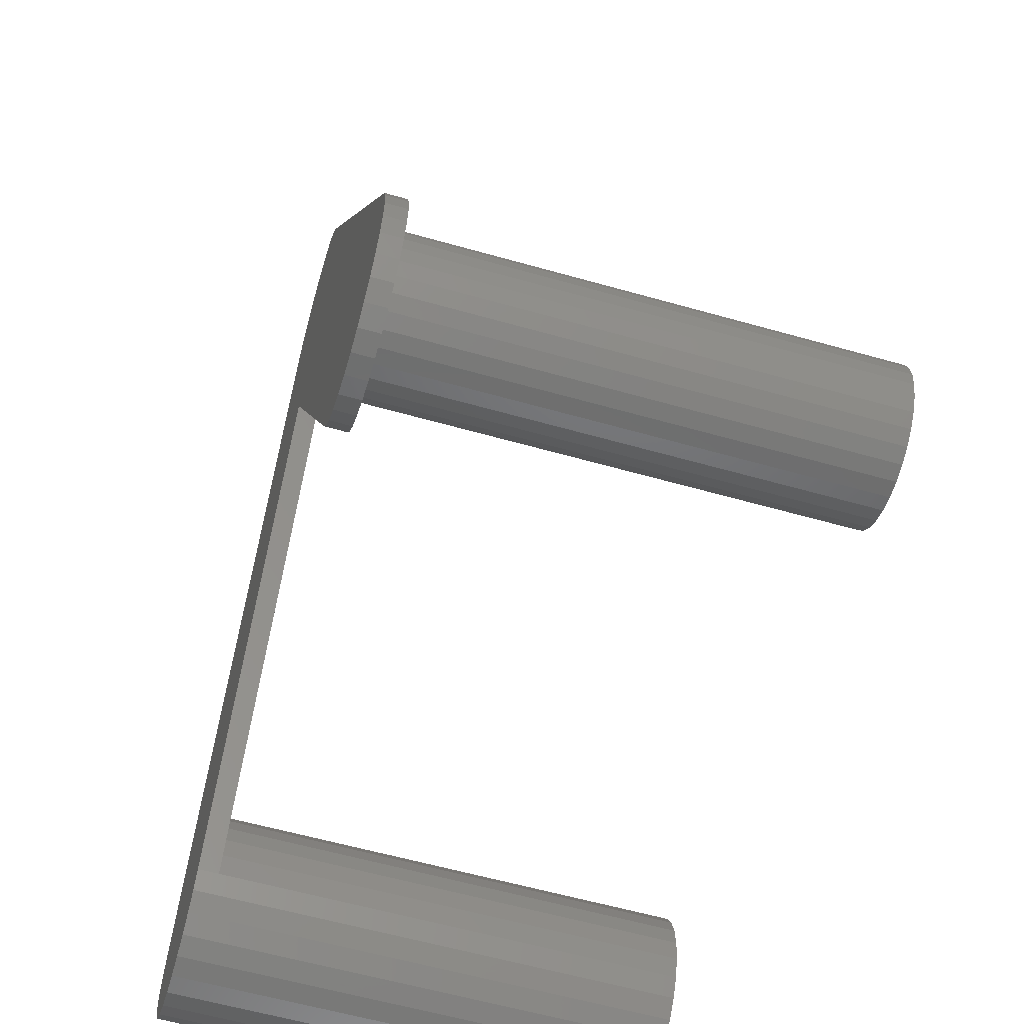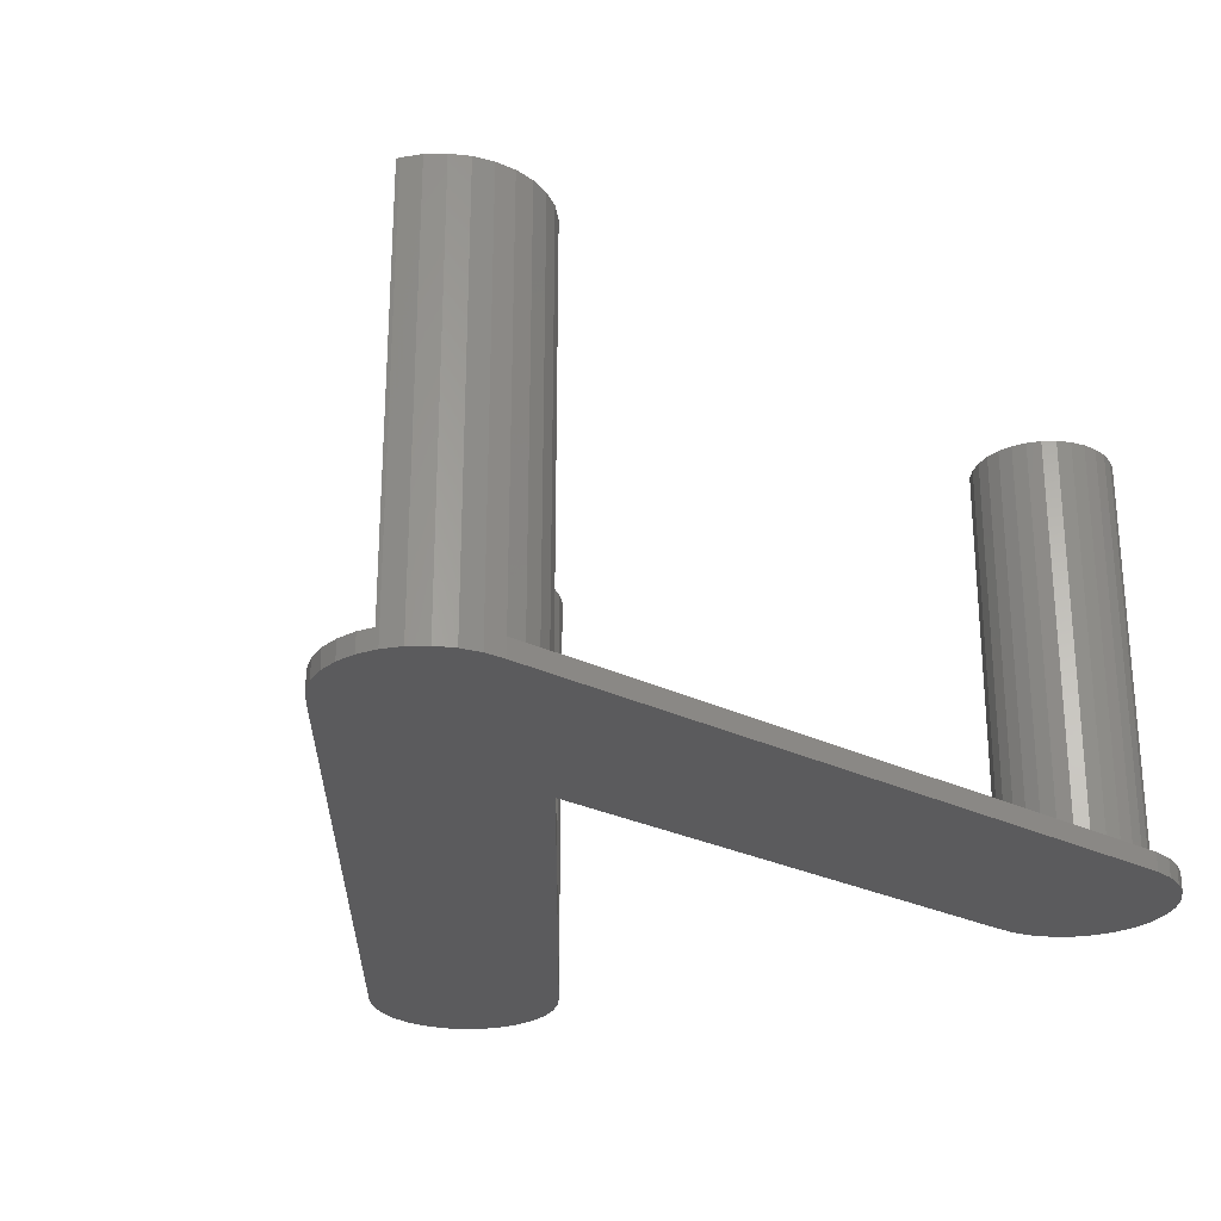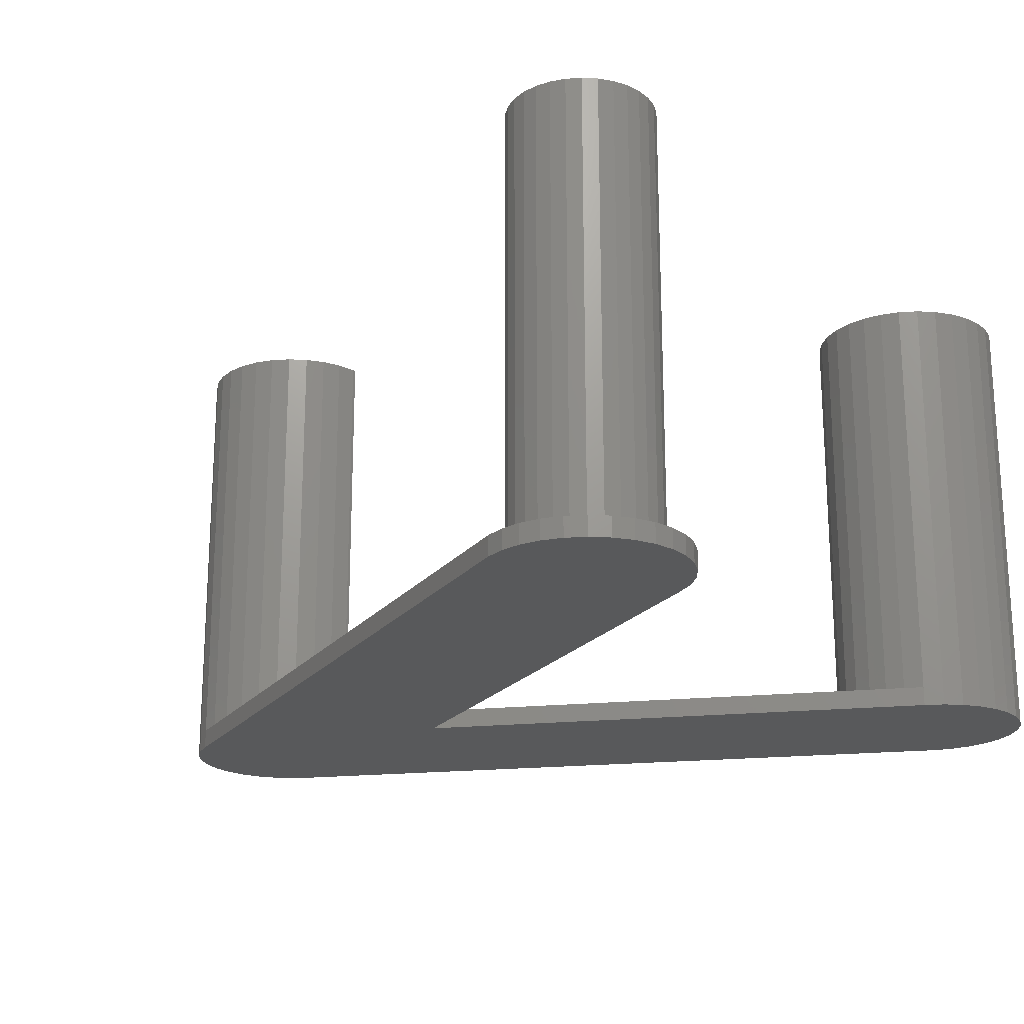
<metadata>
{"format":"stl","ext":"stl","renderer":"f3d","projection":"perspective","resolution":1024,"background":"white","views":[{"elev":-60.1,"azim":-106.2,"up":"+Y"},{"elev":-26.9,"azim":-154.1,"up":"+Z"},{"elev":-20.4,"azim":-53.1,"up":"+Z"}]}
</metadata>
<code>
# stl→obj: 363 verts, 736 faces
v -65 -50 0
v -64.67 -53.12 0
v -65 -50 3
v -64.67 -53.12 3
v -64.67 -46.88 0
v -63.7 -43.9 0
v -13.7 56.1 0
v -12.14 58.82 0
v -10.04 61.15 0
v -7.5 62.99 0
v -4.898 64.15 0
v -4.635 64.27 0
v -1.568 64.92 0
v 1.568 64.92 0
v 4.635 64.27 0
v 7.5 62.99 0
v 10.04 61.15 0
v 12.13 58.82 0
v 13.7 56.1 0
v 0 16.49 0
v 63.7 -43.9 0
v 36.3 -56.1 0
v 63.7 -56.1 0
v 62.14 -58.82 0
v 37.86 -58.82 0
v 60.04 -61.15 0
v 39.96 -61.15 0
v 57.5 -62.99 0
v 42.5 -62.99 0
v 54.9 -64.15 0
v 45.37 -64.27 0
v 54.63 -64.27 0
v 51.57 -64.92 0
v 45.1 -64.15 0
v 64.67 -46.88 0
v 65 -50 0
v -36.3 -56.1 0
v -37.87 -58.82 0
v -39.96 -61.15 0
v -42.5 -62.99 0
v -45.37 -64.27 0
v -48.43 -64.92 0
v -51.57 -64.92 0
v -54.63 -64.27 0
v -57.5 -62.99 0
v -60.04 -61.15 0
v -62.13 -58.82 0
v -63.7 -56.1 0
v 48.43 -64.92 0
v 64.67 -53.12 0
v -64.67 -46.88 3
v -62.13 -58.82 3
v -63.7 -56.1 3
v -60.04 -61.15 3
v -57.5 -62.99 3
v -54.63 -64.27 3
v -58.9 -56.47 3
v -39 -50 3
v -39.24 -52.29 3
v -36.3 -56.1 3
v -1 35.08 3
v 0 16.49 3
v 35.33 -53.12 3
v 36.3 -56.1 3
v 35 -50 3
v 35.33 -46.88 3
v 36.3 -43.9 3
v 37.86 -41.18 3
v 39.96 -38.85 3
v 42.5 -37.01 3
v 45.36 -35.73 3
v 48.43 -35.08 3
v 51.57 -35.08 3
v 54.64 -35.73 3
v 57.5 -37.01 3
v 60.04 -38.85 3
v 13.7 56.1 3
v 62.14 -41.18 3
v 63.7 -43.9 3
v -1.568 35.08 3
v -4.635 35.73 3
v -1 38.07 3
v -6 39.61 3
v -3.708 38.59 3
v 10.04 61.15 3
v -9.708 42.95 3
v -8.03 41.08 3
v 4.635 64.27 3
v -48.85 -60.94 3
v -51.15 -60.94 3
v -45.37 -64.27 3
v -4.898 64.15 3
v -4.635 64.27 3
v -10.96 54.88 3
v -11.74 52.49 3
v -9.708 57.05 3
v -1.568 64.92 3
v 1.568 64.92 3
v -1 64.92 3
v -1 61.93 3
v -10.96 45.12 3
v -6 60.39 3
v -8.03 58.92 3
v -12 50 3
v -11.74 47.51 3
v -57.36 -58.17 3
v -60.76 -52.29 3
v -61 -50 3
v -3.708 61.41 3
v -1.254 61.93 3
v 7.5 62.99 3
v 12.13 58.82 3
v -1.254 38.07 3
v -7.5 37.01 3
v -10.04 38.85 3
v -13.7 43.9 3
v -14.67 46.88 3
v -12.14 41.18 3
v -15 50 3
v -14.67 53.12 3
v -13.7 56.1 3
v -63.7 -43.9 3
v -53.4 -60.46 3
v -55.5 -59.53 3
v -51.57 -64.92 3
v -48.43 -64.92 3
v -41.1 -56.47 3
v -42.64 -58.17 3
v -37.87 -58.82 3
v -60.05 -45.53 3
v -60.76 -47.71 3
v -58.9 -43.53 3
v -57.36 -41.83 3
v -55.5 -40.47 3
v -53.4 -39.54 3
v -51.15 -39.06 3
v -39.24 -47.71 3
v -39.95 -54.47 3
v -48.85 -39.06 3
v -44.5 -59.53 3
v -46.6 -60.46 3
v -42.5 -62.99 3
v -46.6 -39.54 3
v -44.5 -40.47 3
v -42.64 -41.83 3
v -41.1 -43.53 3
v -39.95 -45.53 3
v -39.96 -61.15 3
v -60.05 -54.47 3
v 35.33 -53.12 70
v 36.3 -56.1 70
v 37.86 -58.82 70
v 39.96 -61.15 70
v 42.5 -62.99 70
v 45.36 -64.27 3
v 45.1 -64.15 3
v 45.36 -64.27 70
v 45.37 -64.27 3
v 48.43 -64.92 3
v 51.57 -64.92 3
v 54.63 -64.27 3
v 54.9 -64.15 3
v 54.64 -64.27 70
v 54.64 -64.27 3
v 57.5 -62.99 70
v 60.04 -61.15 70
v 62.14 -58.82 70
v 63.7 -56.1 70
v 64.67 -53.12 70
v 65 -50 70
v 64.67 -46.88 70
v 63.7 -43.9 70
v 62.14 -41.18 70
v -7.5 62.99 70
v -4.635 64.27 70
v -10.04 61.15 70
v -12.14 58.82 70
v -13.7 56.1 70
v -14.67 53.12 70
v -15 50 70
v -14.67 46.88 70
v -13.7 43.9 70
v -12.14 41.18 70
v -10.04 38.85 70
v -7.5 37.01 70
v -4.635 35.73 70
v -1.568 35.08 70
v -1 35.08 70
v -1 38.07 70
v -1.254 38.07 70
v -3.708 38.59 70
v -6 39.61 70
v -8.03 41.08 70
v -9.708 42.95 70
v -10.96 45.12 70
v -11.74 47.51 70
v -12 50 70
v -11.74 52.49 70
v -10.96 54.88 70
v -9.708 57.05 70
v -8.03 58.92 70
v -6 60.39 70
v -3.708 61.41 70
v -1.254 61.93 70
v -1 61.93 70
v -1 64.92 70
v -1.568 64.92 70
v 60.04 -38.85 70
v 57.5 -37.01 70
v 54.64 -35.73 70
v 51.57 -35.08 70
v 48.43 -35.08 70
v 45.36 -35.73 70
v 42.5 -37.01 70
v 39.96 -38.85 70
v 37.86 -41.18 70
v 36.3 -43.9 70
v 35.33 -46.88 70
v 35 -50 70
v -61 -50 70
v -60.76 -52.29 70
v -60.05 -54.47 70
v -58.9 -56.47 70
v -57.36 -58.17 70
v -55.5 -59.53 70
v -53.4 -60.46 70
v -51.15 -60.94 70
v -48.85 -60.94 70
v -46.6 -60.46 70
v -44.5 -59.53 70
v -42.64 -58.17 70
v -41.1 -56.47 70
v -39.95 -54.47 70
v -39.24 -52.29 70
v -39 -50 70
v -39.24 -47.71 70
v -39.95 -45.53 70
v -41.1 -43.53 70
v -42.64 -41.83 70
v -44.5 -40.47 70
v -46.6 -39.54 70
v -48.85 -39.06 70
v -51.15 -39.06 70
v -53.4 -39.54 70
v -55.5 -40.47 70
v -57.36 -41.83 70
v -58.9 -43.53 70
v -60.05 -45.53 70
v -60.76 -47.71 70
v 39.04 -54.88 70
v 59.71 -57.05 70
v 58.03 -58.92 70
v 38.26 -47.51 70
v 39.04 -45.12 70
v 51.25 -61.93 70
v 48.75 -61.93 70
v 51.57 -64.92 70
v 60.96 -45.12 70
v 61.74 -47.51 70
v 59.71 -42.95 70
v 53.71 -38.59 70
v 56 -39.61 70
v 48.75 -38.07 70
v 51.25 -38.07 70
v 60.96 -54.88 70
v 58.03 -41.08 70
v 41.97 -41.08 70
v 40.29 -42.95 70
v 46.29 -38.59 70
v 44 -39.61 70
v 62 -50 70
v 61.74 -52.49 70
v 56 -60.39 70
v 53.71 -61.41 70
v 48.43 -64.92 70
v 46.29 -61.41 70
v 44 -60.39 70
v 41.97 -58.92 70
v 40.29 -57.05 70
v 38.26 -52.49 70
v 38 -50 70
v -57.08 -53.72 70
v -57.77 -48.09 70
v -57.08 -46.28 70
v -55.99 -44.7 70
v -42.23 -48.09 70
v -42 -50 70
v -47.16 -57.48 70
v -49.04 -57.94 70
v -50.96 -57.94 70
v -52.84 -57.48 70
v -42.23 -51.91 70
v -42.92 -53.72 70
v -45.46 -43.42 70
v -44.01 -44.7 70
v -54.54 -43.42 70
v -52.84 -42.52 70
v -50.96 -42.06 70
v -49.04 -42.06 70
v -47.16 -42.52 70
v -42.92 -46.28 70
v -44.01 -55.3 70
v -45.46 -56.58 70
v -54.54 -56.58 70
v -55.99 -55.3 70
v -57.77 -51.91 70
v -58 -50 70
v 38.26 -52.49 3
v 38 -50 3
v 39.04 -54.88 3
v 40.29 -57.05 3
v 41.97 -58.92 3
v 44 -60.39 3
v 46.29 -61.41 3
v 48.75 -61.93 3
v 51.25 -61.93 3
v 53.71 -61.41 3
v 56 -60.39 3
v 58.03 -58.92 3
v 59.71 -57.05 3
v 60.96 -54.88 3
v 61.74 -52.49 3
v 62 -50 3
v 61.74 -47.51 3
v 60.96 -45.12 3
v 59.71 -42.95 3
v 58.03 -41.08 3
v 56 -39.61 3
v 53.71 -38.59 3
v 51.25 -38.07 3
v 48.75 -38.07 3
v 46.29 -38.59 3
v 44 -39.61 3
v 41.97 -41.08 3
v 40.29 -42.95 3
v 39.04 -45.12 3
v 38.26 -47.51 3
v -57.77 -51.91 3
v -58 -50 3
v -57.08 -53.72 3
v -55.99 -55.3 3
v -54.54 -56.58 3
v -52.84 -57.48 3
v -50.96 -57.94 3
v -49.04 -57.94 3
v -47.16 -57.48 3
v -45.46 -56.58 3
v -44.01 -55.3 3
v -42.92 -53.72 3
v -42.23 -51.91 3
v -42 -50 3
v -42.23 -48.09 3
v -42.92 -46.28 3
v -44.01 -44.7 3
v -45.46 -43.42 3
v -47.16 -42.52 3
v -49.04 -42.06 3
v -50.96 -42.06 3
v -52.84 -42.52 3
v -54.54 -43.42 3
v -55.99 -44.7 3
v -57.08 -46.28 3
v -57.77 -48.09 3
f 1 2 3
f 3 2 4
f 1 5 2
f 2 5 6
f 2 6 7
f 7 7 8
f 7 8 2
f 2 8 9
f 2 9 10
f 2 10 11
f 2 11 12
f 2 12 13
f 2 13 14
f 2 14 15
f 2 15 16
f 2 16 17
f 2 17 18
f 2 18 19
f 20 19 21
f 22 23 24
f 25 24 26
f 27 26 28
f 29 28 30
f 31 32 33
f 29 32 34
f 34 32 31
f 29 30 32
f 20 35 36
f 27 28 29
f 25 26 27
f 20 21 35
f 22 24 25
f 22 23 22
f 20 21 21
f 2 19 20
f 37 2 20
f 2 37 38
f 2 38 39
f 2 39 40
f 2 40 41
f 2 41 42
f 2 42 43
f 2 43 44
f 2 44 45
f 2 45 46
f 2 46 47
f 2 47 48
f 31 33 49
f 20 36 50
f 20 50 23
f 20 23 22
f 1 3 5
f 5 3 51
f 51 3 4
f 52 51 53
f 53 51 4
f 54 51 52
f 55 51 54
f 56 51 55
f 57 51 56
f 58 59 60
f 61 51 62
f 63 62 64
f 65 62 63
f 66 62 65
f 67 62 66
f 68 62 67
f 69 62 68
f 70 62 69
f 71 62 70
f 72 62 71
f 73 62 72
f 74 62 73
f 75 62 74
f 76 62 75
f 77 62 76
f 77 76 78
f 77 78 79
f 80 81 51
f 82 61 77
f 83 84 85
f 86 87 88
f 89 90 91
f 92 93 93
f 94 95 96
f 97 97 98
f 97 99 98
f 99 100 98
f 101 98 100
f 102 103 104
f 104 105 102
f 96 95 103
f 106 57 56
f 107 108 51
f 102 105 109
f 110 101 100
f 98 86 88
f 88 87 111
f 111 83 85
f 85 84 112
f 112 113 77
f 113 82 77
f 81 114 51
f 77 61 62
f 80 51 61
f 114 115 51
f 84 113 112
f 116 117 51
f 115 118 51
f 87 83 111
f 118 116 51
f 101 86 98
f 117 119 51
f 105 110 109
f 120 51 119
f 121 51 120
f 122 51 121
f 123 124 125
f 90 123 126
f 127 128 129
f 130 51 131
f 132 51 130
f 133 51 132
f 134 135 62
f 62 51 133
f 135 136 62
f 137 58 60
f 138 127 60
f 59 138 60
f 62 136 139
f 140 141 142
f 62 139 143
f 62 143 144
f 62 144 145
f 62 145 146
f 62 147 60
f 62 146 147
f 147 137 60
f 60 127 129
f 133 134 62
f 129 128 148
f 148 140 142
f 142 141 91
f 141 89 91
f 91 90 126
f 128 140 148
f 126 123 125
f 125 124 56
f 124 106 56
f 149 51 57
f 107 51 149
f 95 104 103
f 105 101 110
f 93 97 93
f 93 97 97
f 108 131 51
f 2 48 4
f 4 48 53
f 48 47 53
f 53 47 52
f 47 46 52
f 52 46 54
f 54 46 45
f 55 54 45
f 55 45 44
f 56 55 44
f 56 44 43
f 125 56 43
f 125 43 42
f 126 125 42
f 126 42 41
f 91 126 41
f 91 41 40
f 142 91 40
f 142 40 39
f 148 142 39
f 148 39 38
f 129 148 38
f 129 38 37
f 60 129 37
f 60 37 20
f 62 60 20
f 20 22 62
f 62 22 64
f 63 64 150
f 22 64 22
f 151 64 22
f 150 64 151
f 22 25 151
f 151 25 152
f 25 27 152
f 152 27 153
f 153 27 29
f 154 153 29
f 154 29 34
f 155 154 156
f 156 154 34
f 157 154 155
f 156 34 31
f 158 156 31
f 158 31 49
f 159 158 49
f 159 49 33
f 160 159 33
f 160 33 32
f 161 160 32
f 161 32 30
f 162 161 30
f 163 164 162
f 28 163 162
f 30 28 162
f 28 165 163
f 165 28 26
f 166 165 26
f 166 26 24
f 167 166 24
f 167 24 23
f 168 167 23
f 168 23 50
f 169 168 50
f 169 50 36
f 170 169 36
f 36 35 171
f 170 36 171
f 35 21 172
f 171 35 172
f 79 78 173
f 21 79 172
f 172 79 173
f 21 79 21
f 21 19 77
f 79 21 77
f 19 18 112
f 77 19 112
f 18 17 85
f 112 18 85
f 16 111 17
f 17 111 85
f 15 88 16
f 16 88 111
f 14 98 15
f 15 98 88
f 13 97 14
f 14 97 98
f 12 93 13
f 13 93 97
f 11 92 12
f 12 92 93
f 10 174 11
f 92 174 175
f 11 174 92
f 92 175 93
f 9 176 10
f 10 176 174
f 8 177 9
f 9 177 176
f 7 178 8
f 8 178 177
f 120 179 121
f 121 179 178
f 121 178 7
f 121 7 7
f 6 122 7
f 7 122 121
f 5 51 6
f 6 51 122
f 119 180 120
f 120 180 179
f 119 117 180
f 180 117 181
f 117 116 181
f 181 116 182
f 116 118 182
f 182 118 183
f 118 115 183
f 183 115 184
f 184 115 114
f 185 184 114
f 185 114 81
f 186 185 81
f 186 81 80
f 187 186 80
f 187 80 61
f 188 187 61
f 82 189 188
f 61 82 188
f 189 82 190
f 190 82 113
f 190 113 191
f 191 113 84
f 191 84 192
f 192 84 83
f 192 83 193
f 193 83 87
f 194 193 87
f 86 194 87
f 195 194 86
f 101 195 86
f 196 195 101
f 105 196 101
f 197 196 105
f 104 197 105
f 95 198 197
f 104 95 197
f 94 199 198
f 95 94 198
f 96 200 199
f 94 96 199
f 103 201 200
f 96 103 200
f 102 202 201
f 103 102 201
f 109 203 202
f 102 109 202
f 110 204 203
f 109 110 203
f 100 205 204
f 110 100 204
f 99 206 205
f 100 99 205
f 97 207 99
f 99 207 206
f 93 175 97
f 97 175 207
f 78 76 208
f 173 78 208
f 75 209 76
f 76 209 208
f 74 210 75
f 75 210 209
f 73 211 74
f 74 211 210
f 72 212 73
f 73 212 211
f 71 213 72
f 72 213 212
f 70 214 71
f 71 214 213
f 69 215 70
f 70 215 214
f 68 216 69
f 69 216 215
f 67 217 68
f 68 217 216
f 66 218 67
f 67 218 217
f 65 219 66
f 66 219 218
f 65 63 219
f 219 63 150
f 108 107 220
f 220 107 221
f 107 149 221
f 221 149 222
f 149 57 222
f 222 57 223
f 57 106 223
f 223 106 224
f 224 106 124
f 225 224 124
f 225 124 123
f 226 225 123
f 226 123 90
f 227 226 90
f 227 90 89
f 228 227 89
f 228 89 141
f 229 228 141
f 229 141 140
f 230 229 140
f 230 140 128
f 231 230 128
f 231 128 127
f 232 231 127
f 232 127 138
f 233 232 138
f 233 138 59
f 234 233 59
f 234 59 58
f 235 234 58
f 58 137 236
f 235 58 236
f 137 147 237
f 236 137 237
f 147 146 238
f 237 147 238
f 146 145 239
f 238 146 239
f 144 240 145
f 145 240 239
f 143 241 144
f 144 241 240
f 139 242 143
f 143 242 241
f 136 243 139
f 139 243 242
f 135 244 136
f 136 244 243
f 134 245 135
f 135 245 244
f 133 246 134
f 134 246 245
f 132 247 133
f 133 247 246
f 130 248 132
f 132 248 247
f 131 249 130
f 130 249 248
f 108 220 131
f 131 220 249
f 218 219 150
f 152 218 151
f 151 218 150
f 153 218 152
f 154 218 153
f 250 218 154
f 251 252 167
f 253 254 218
f 255 256 257
f 258 259 171
f 260 258 172
f 261 262 209
f 263 264 210
f 213 218 212
f 214 218 213
f 215 218 214
f 216 218 215
f 217 218 216
f 265 251 168
f 262 266 208
f 267 218 268
f 269 263 211
f 212 218 267
f 212 270 211
f 270 269 211
f 211 263 210
f 267 270 212
f 210 264 209
f 264 261 209
f 209 262 208
f 259 271 170
f 208 266 173
f 254 268 218
f 173 260 172
f 172 258 171
f 171 259 170
f 170 271 169
f 169 272 168
f 266 260 173
f 272 265 168
f 168 251 167
f 167 252 166
f 166 273 165
f 165 274 163
f 271 272 169
f 163 255 257
f 257 256 275
f 256 276 275
f 275 277 157
f 157 278 154
f 278 279 154
f 280 218 250
f 279 250 154
f 280 281 218
f 252 273 166
f 273 274 165
f 274 255 163
f 277 278 157
f 276 277 275
f 281 253 218
f 157 155 159
f 275 157 159
f 155 156 158
f 159 155 158
f 159 159 160
f 160 160 161
f 164 161 162
f 160 159 160
f 164 160 161
f 159 155 159
f 257 160 164
f 163 257 164
f 179 180 181
f 183 179 182
f 182 179 181
f 184 179 183
f 185 179 184
f 195 179 185
f 195 196 179
f 192 193 186
f 191 192 187
f 189 190 188
f 188 191 187
f 187 192 186
f 197 198 179
f 186 193 185
f 193 194 185
f 194 195 185
f 199 179 198
f 200 179 199
f 201 179 200
f 207 179 201
f 206 201 202
f 206 202 203
f 206 203 204
f 206 204 205
f 207 201 206
f 175 179 207
f 174 179 175
f 176 179 174
f 177 179 176
f 178 179 177
f 190 191 188
f 196 197 179
f 249 220 221
f 223 249 222
f 222 249 221
f 224 249 223
f 225 249 224
f 226 249 225
f 282 249 226
f 283 284 249
f 284 285 249
f 286 287 235
f 243 249 242
f 244 249 243
f 245 249 244
f 246 249 245
f 247 249 246
f 248 249 247
f 288 289 230
f 290 291 228
f 292 293 233
f 294 295 238
f 296 249 285
f 297 298 241
f 242 249 296
f 242 297 241
f 241 298 240
f 296 297 242
f 298 299 240
f 299 300 240
f 240 300 239
f 239 294 238
f 238 295 237
f 300 294 239
f 237 301 236
f 236 286 235
f 235 287 234
f 234 292 233
f 295 301 237
f 233 293 232
f 301 286 236
f 232 302 231
f 231 303 230
f 291 304 227
f 303 288 230
f 287 292 234
f 230 289 229
f 229 290 228
f 293 302 232
f 228 291 227
f 302 303 231
f 227 304 226
f 304 305 226
f 306 249 282
f 305 282 226
f 306 307 249
f 289 290 229
f 307 283 249
f 275 159 160
f 257 275 160
f 281 280 308
f 309 281 308
f 280 250 310
f 308 280 310
f 250 279 311
f 310 250 311
f 279 278 312
f 311 279 312
f 277 313 278
f 278 313 312
f 276 314 277
f 277 314 313
f 256 315 276
f 276 315 314
f 255 316 256
f 256 316 315
f 274 317 255
f 255 317 316
f 273 318 274
f 274 318 317
f 252 319 273
f 273 319 318
f 251 320 252
f 252 320 319
f 265 321 251
f 251 321 320
f 272 322 265
f 265 322 321
f 271 323 272
f 272 323 322
f 271 259 323
f 323 259 324
f 259 258 324
f 324 258 325
f 258 260 325
f 325 260 326
f 260 266 326
f 326 266 327
f 327 266 262
f 328 327 262
f 328 262 261
f 329 328 261
f 329 261 264
f 330 329 264
f 330 264 263
f 331 330 263
f 331 263 269
f 332 331 269
f 332 269 270
f 333 332 270
f 333 270 267
f 334 333 267
f 334 267 268
f 335 334 268
f 335 268 254
f 336 335 254
f 336 254 253
f 337 336 253
f 337 253 281
f 309 337 281
f 307 306 338
f 339 307 338
f 306 282 340
f 338 306 340
f 282 305 341
f 340 282 341
f 304 342 305
f 305 342 341
f 291 343 304
f 304 343 342
f 290 344 291
f 291 344 343
f 289 345 290
f 290 345 344
f 288 346 289
f 289 346 345
f 303 347 288
f 288 347 346
f 302 348 303
f 303 348 347
f 293 349 302
f 302 349 348
f 292 350 293
f 293 350 349
f 287 351 292
f 292 351 350
f 287 286 351
f 351 286 352
f 286 301 352
f 352 301 353
f 301 295 353
f 353 295 354
f 354 295 294
f 355 354 294
f 355 294 300
f 356 355 300
f 356 300 299
f 357 356 299
f 357 299 298
f 358 357 298
f 358 298 297
f 359 358 297
f 359 297 296
f 360 359 296
f 360 296 285
f 361 360 285
f 361 285 284
f 362 361 284
f 362 284 283
f 363 362 283
f 363 283 307
f 339 363 307
f 337 309 308
f 311 337 310
f 310 337 308
f 312 337 311
f 313 337 312
f 314 337 313
f 315 337 314
f 316 337 315
f 317 337 316
f 318 337 317
f 319 337 318
f 320 337 319
f 321 337 320
f 322 337 321
f 323 337 322
f 324 337 323
f 325 337 324
f 326 337 325
f 327 337 326
f 328 337 327
f 329 337 328
f 330 337 329
f 331 337 330
f 332 337 331
f 333 337 332
f 334 337 333
f 335 337 334
f 336 337 335
f 363 339 338
f 341 363 340
f 340 363 338
f 342 363 341
f 343 363 342
f 344 363 343
f 345 363 344
f 346 363 345
f 347 363 346
f 348 363 347
f 349 363 348
f 350 363 349
f 351 363 350
f 352 363 351
f 353 363 352
f 354 363 353
f 355 363 354
f 356 363 355
f 357 363 356
f 358 363 357
f 359 363 358
f 360 363 359
f 361 363 360
f 362 363 361

</code>
